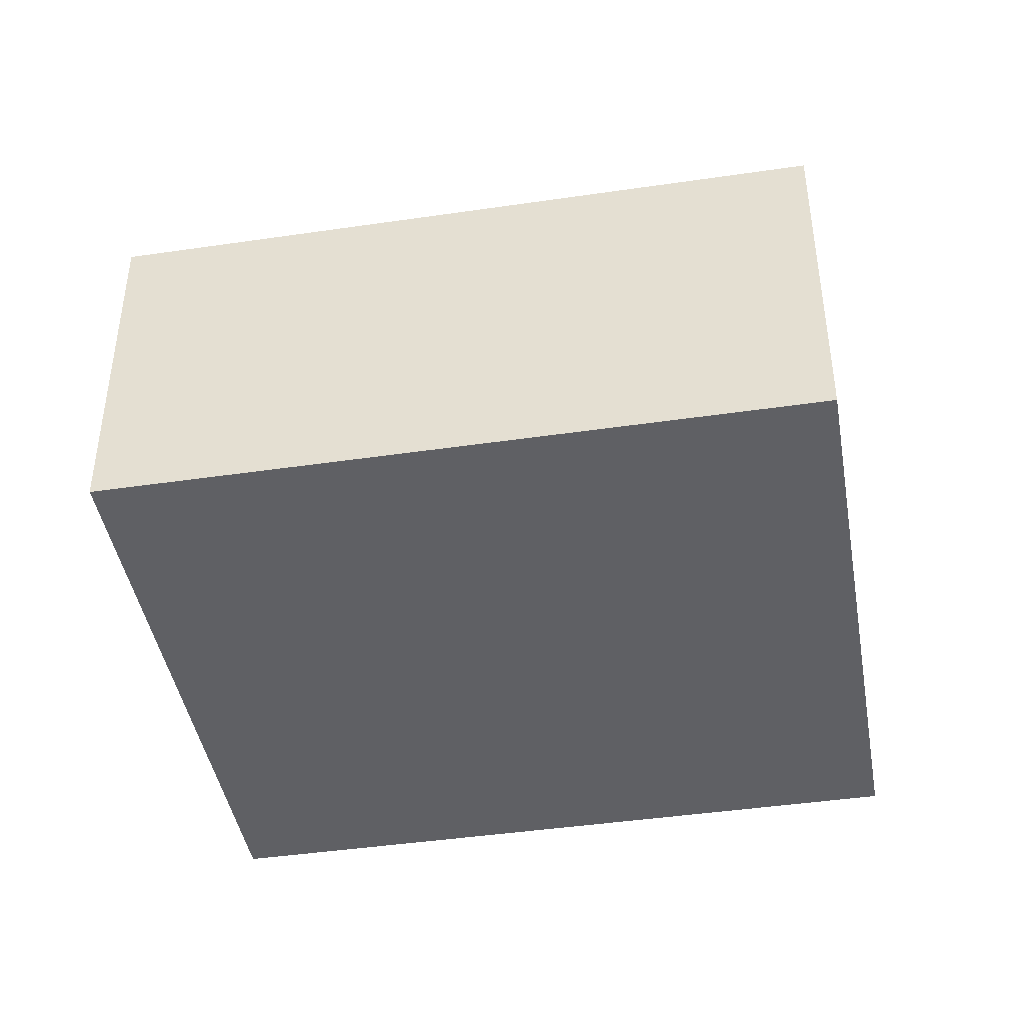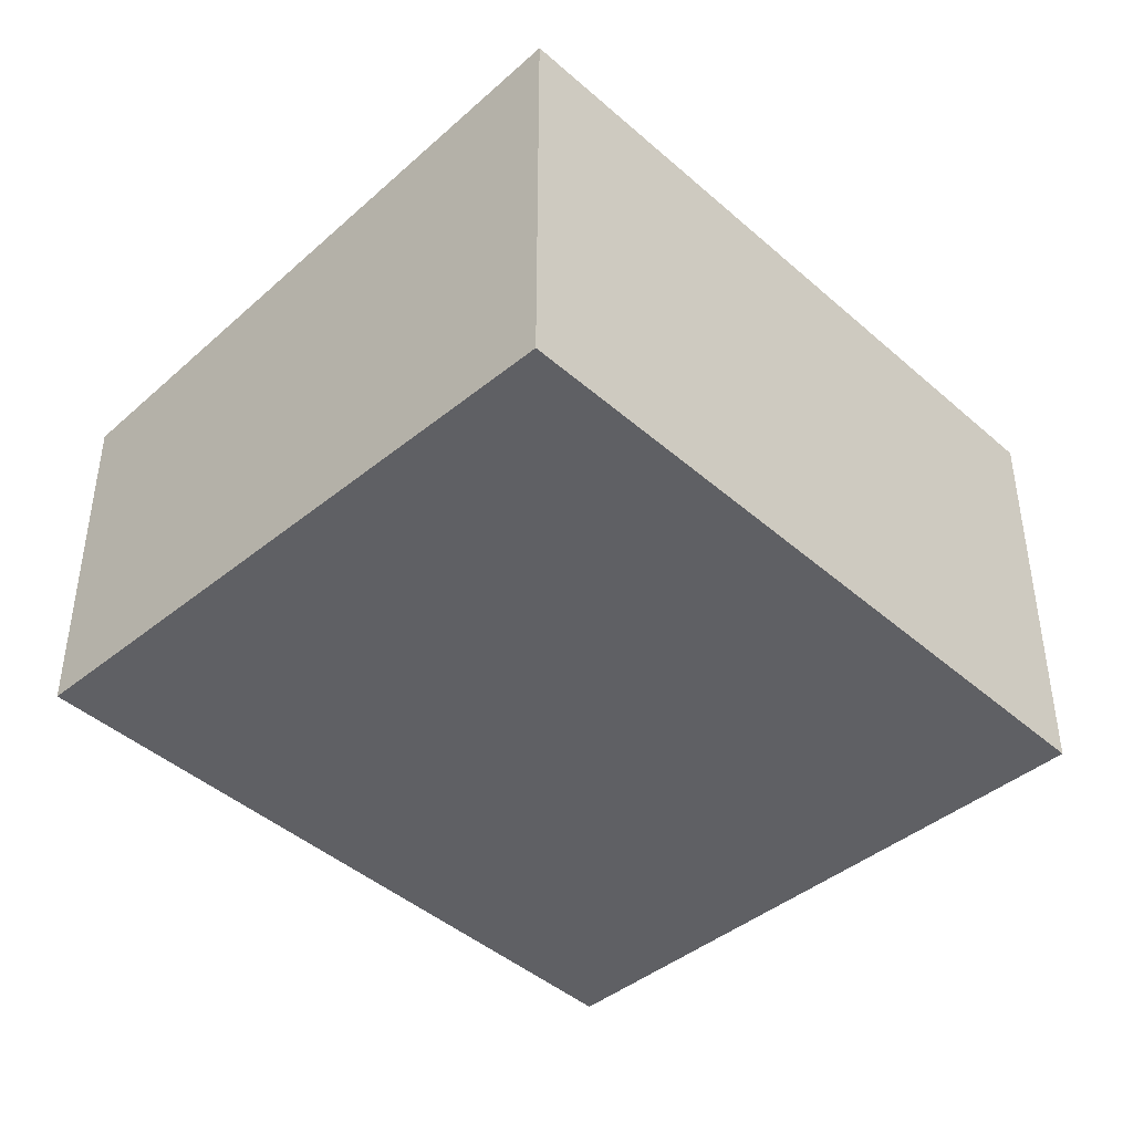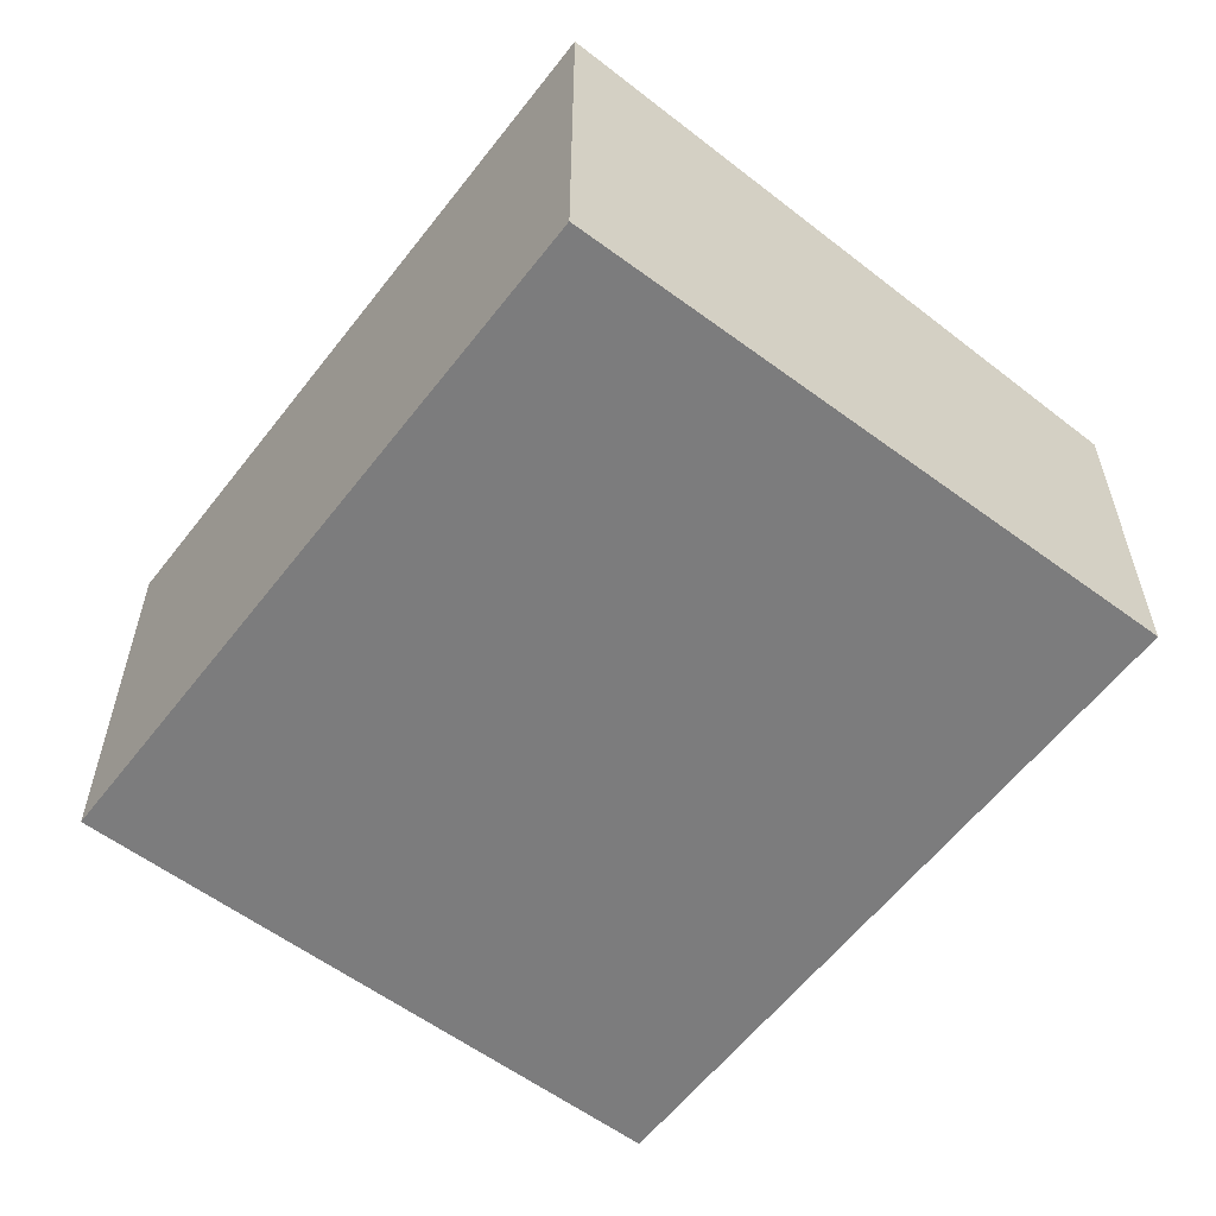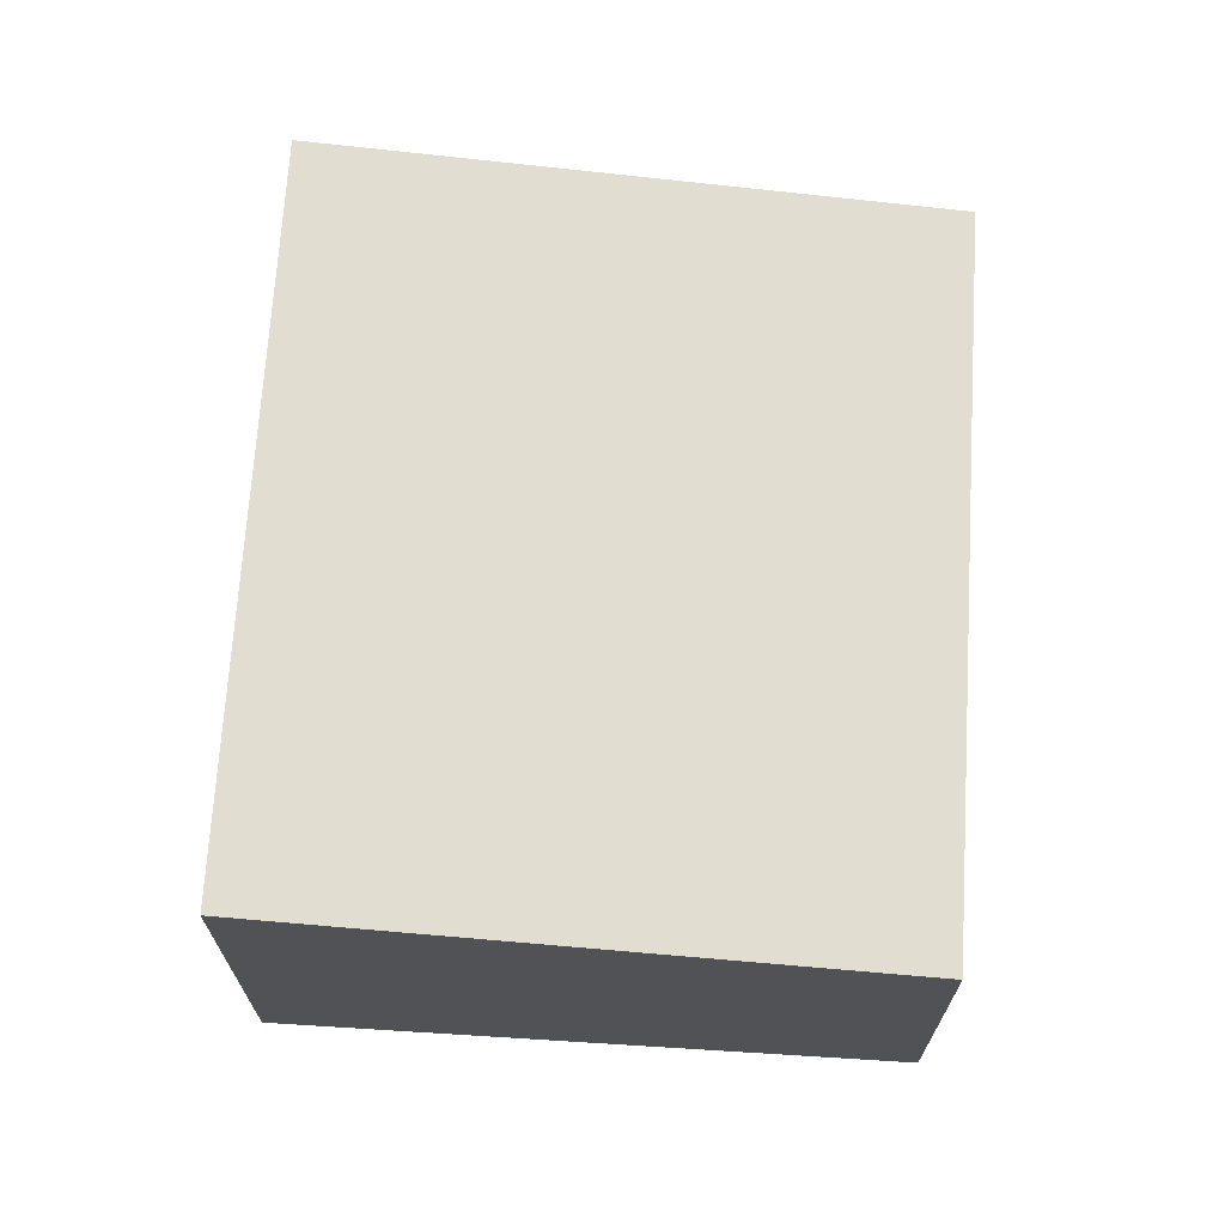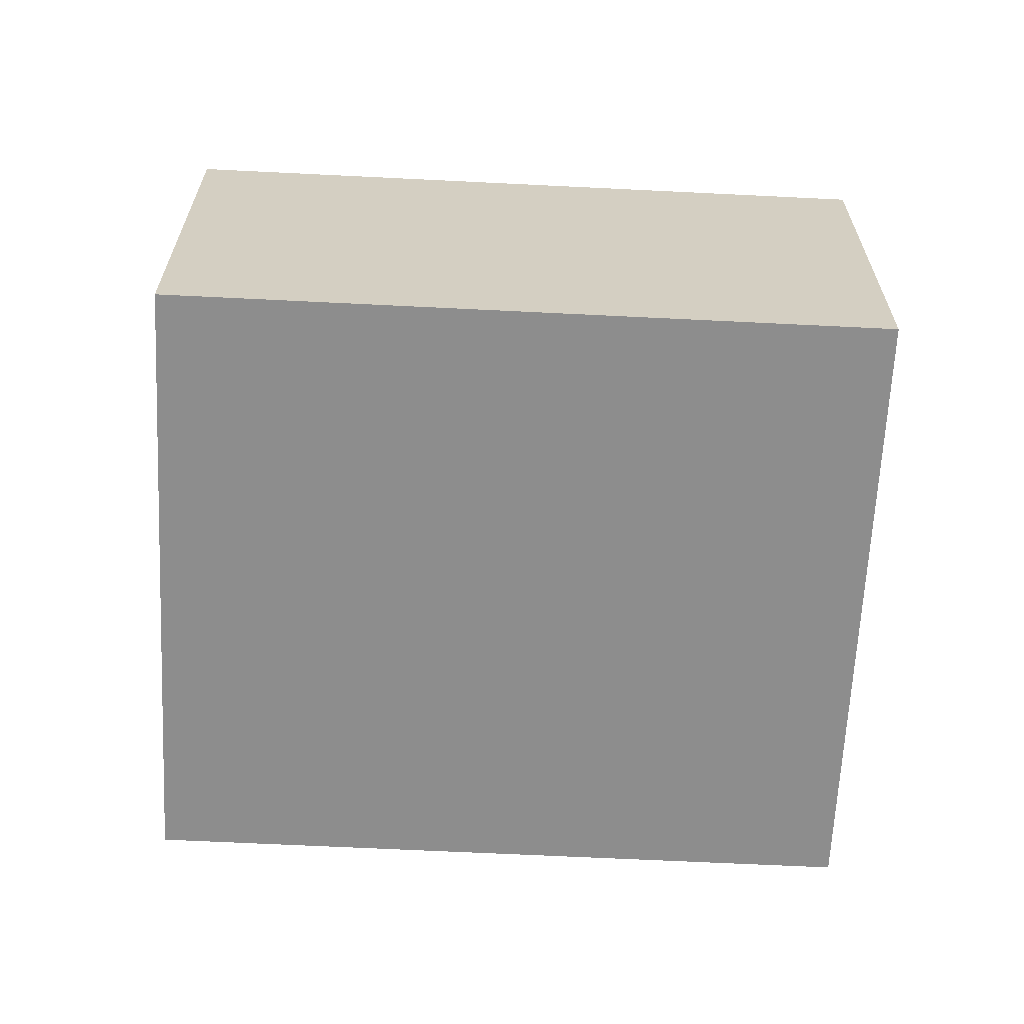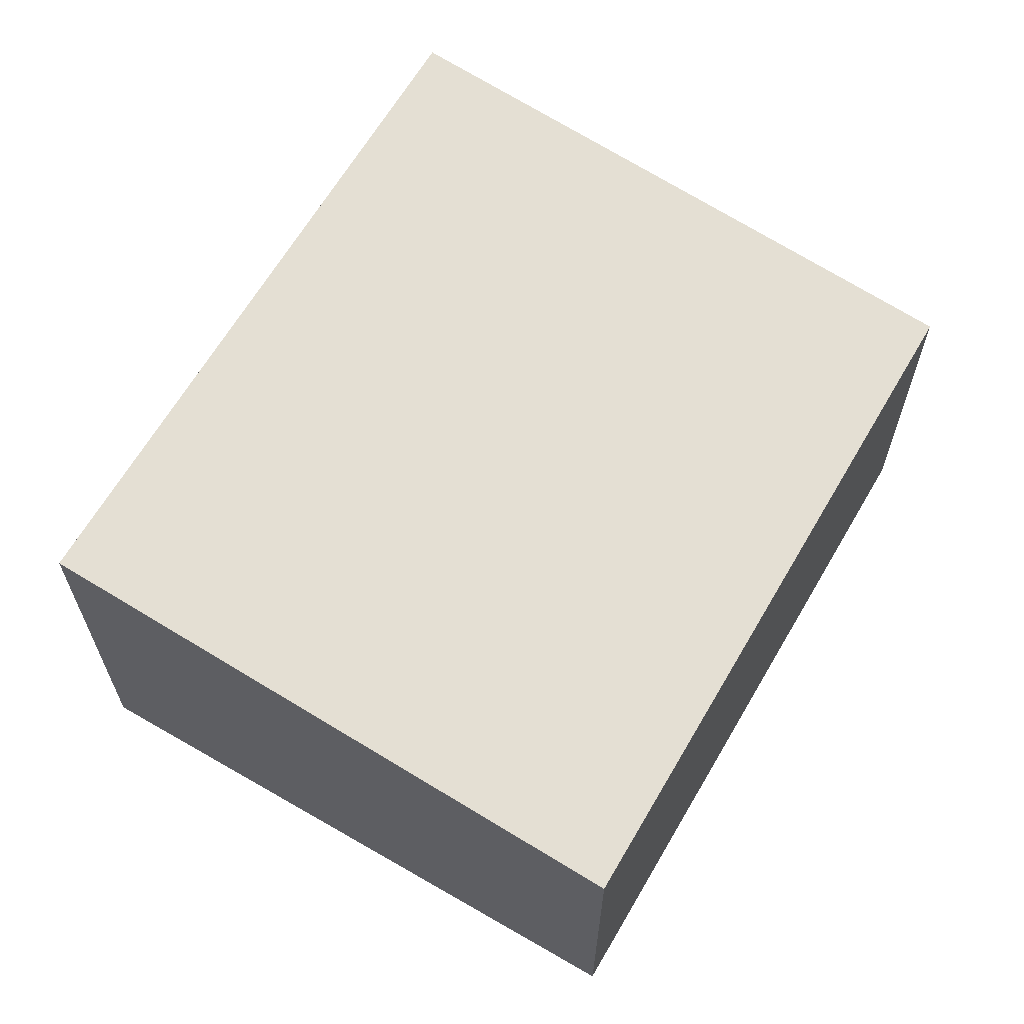
<metadata>
{"format":"obj","ext":"obj","renderer":"f3d","projection":"perspective","resolution":1024,"background":"white","views":[{"elev":-43.4,"azim":78.5,"up":"+Y"},{"elev":-43.3,"azim":-157.4,"up":"+Y"},{"elev":-58.8,"azim":-58.7,"up":"+Y"},{"elev":69.4,"azim":-17.8,"up":"+Y"},{"elev":-64.6,"azim":-114.2,"up":"+Y"},{"elev":64.8,"azim":8.9,"up":"+Y"}]}
</metadata>
<code>
v  0 2.639 1.616e-16
v  5.397 2.236 -2.833
v  1.675 2.639 -4.287
v  3.722 2.236 1.455
v  1.675 2.625e-16 -4.287
v  5.397 1.735e-16 -2.833
v  0 0 0
v  3.722 -8.909e-17 1.455
g defaultobject
f 1 2 3
f 2 1 4
f 2 5 3
f 5 2 6
f 5 1 3
f 1 5 7
f 7 4 1
f 4 7 8
f 8 2 4
f 2 8 6
f 6 7 5
f 7 6 8

</code>
